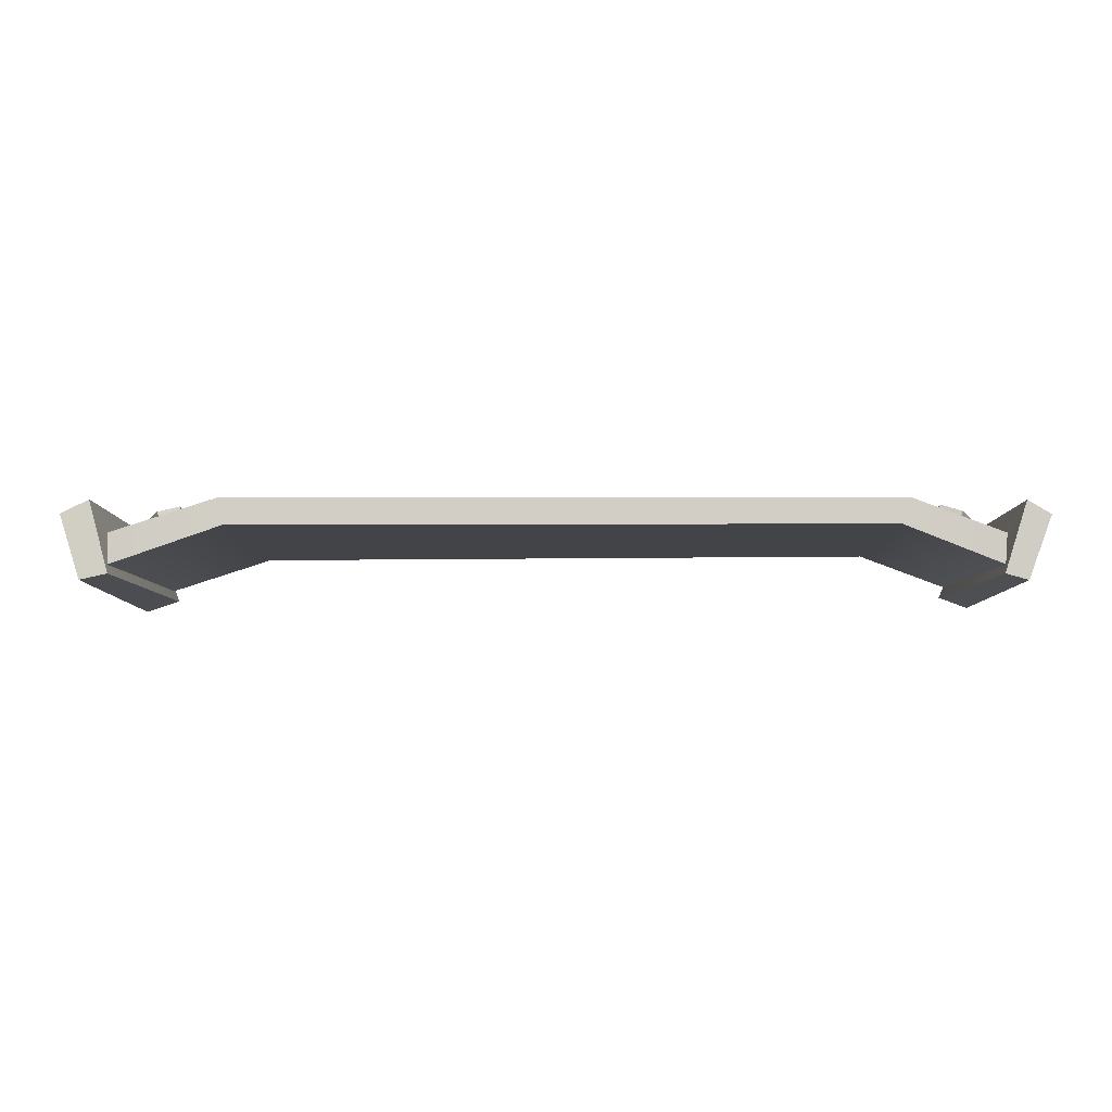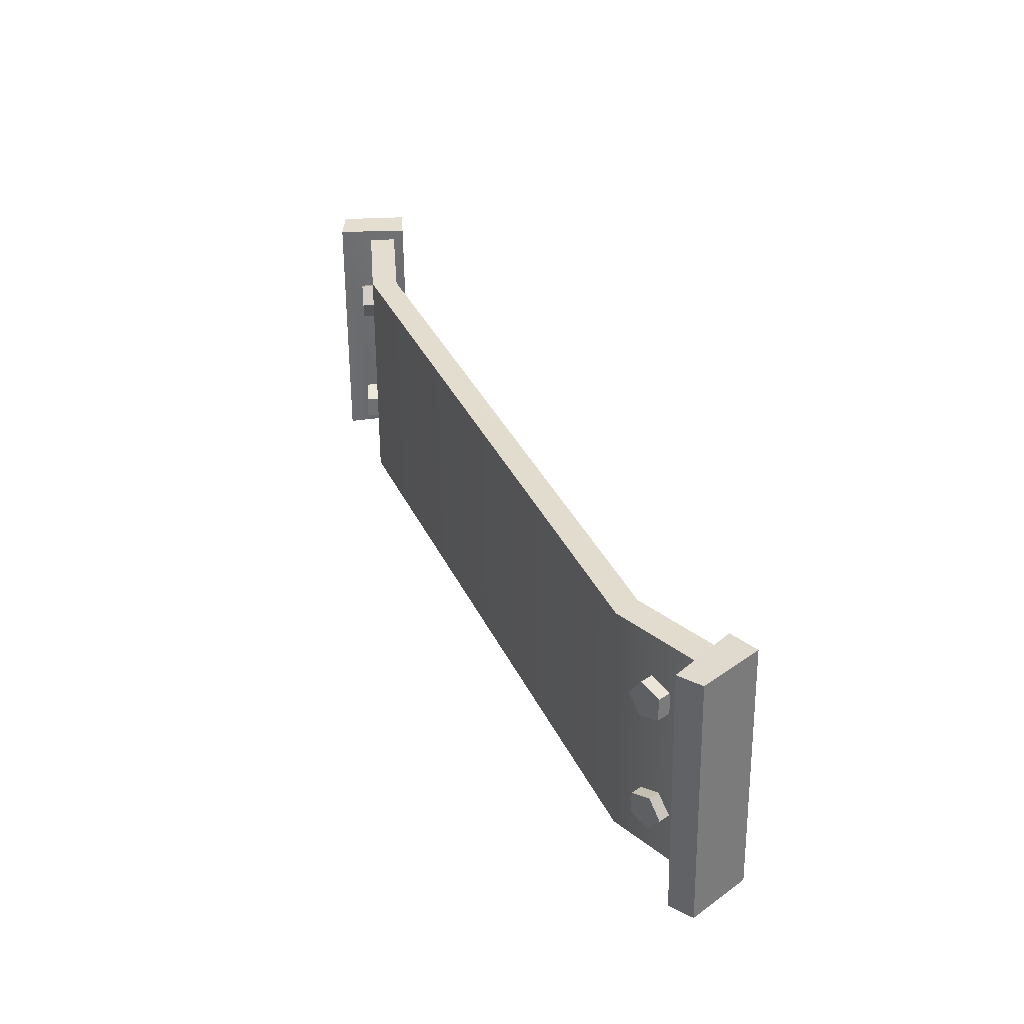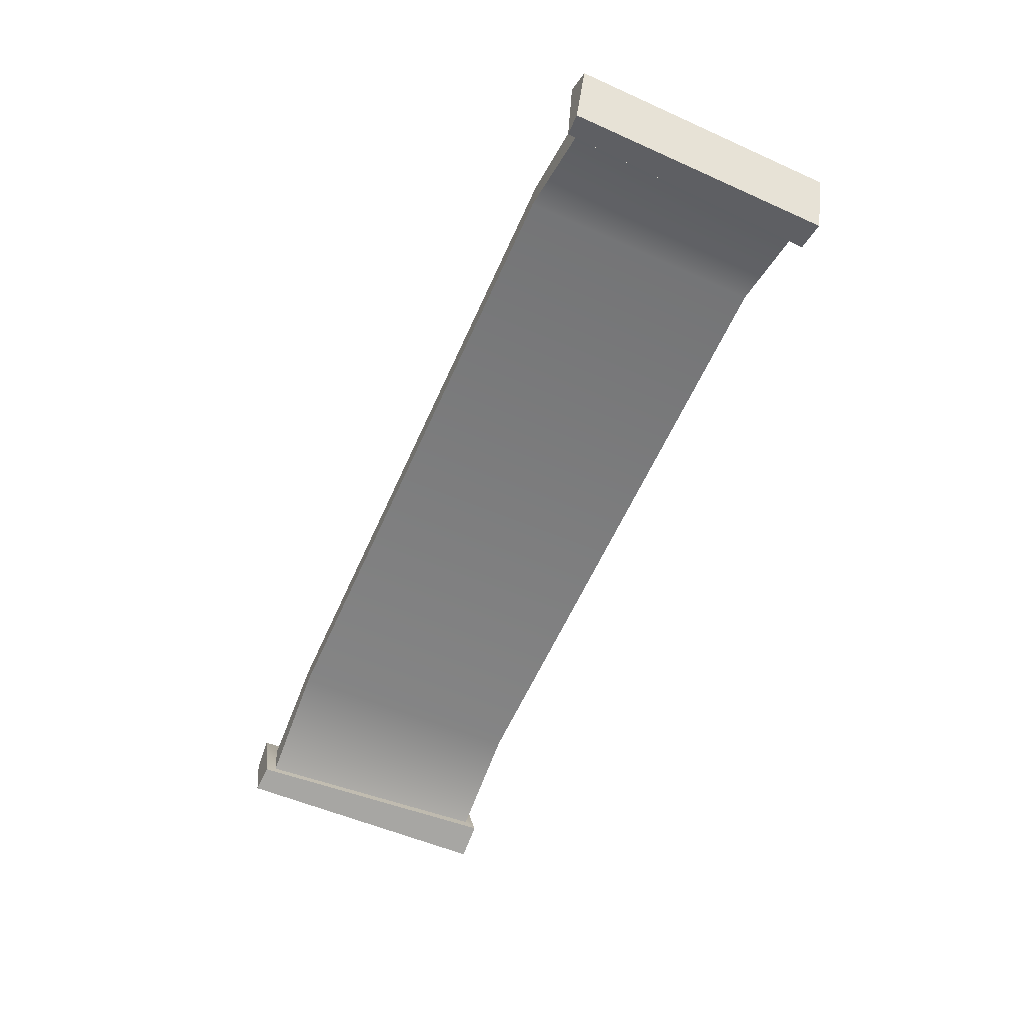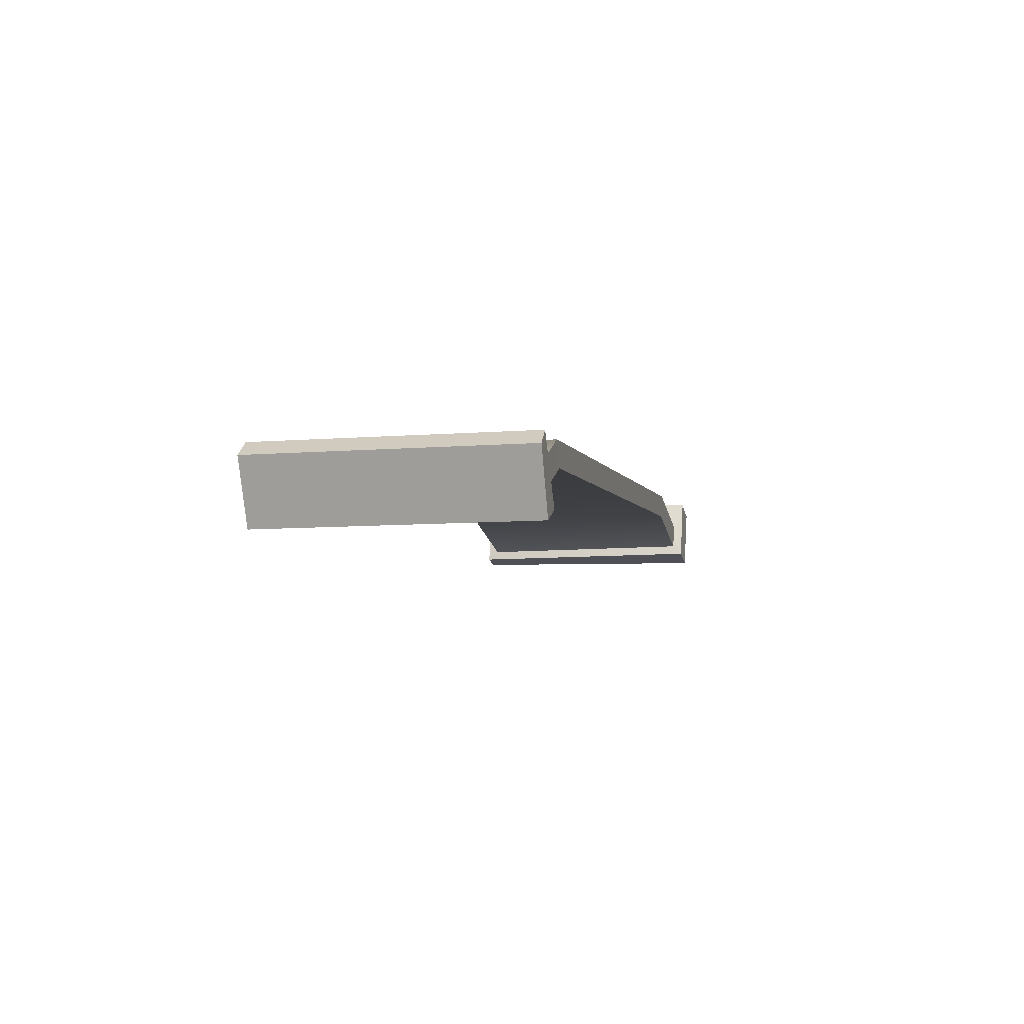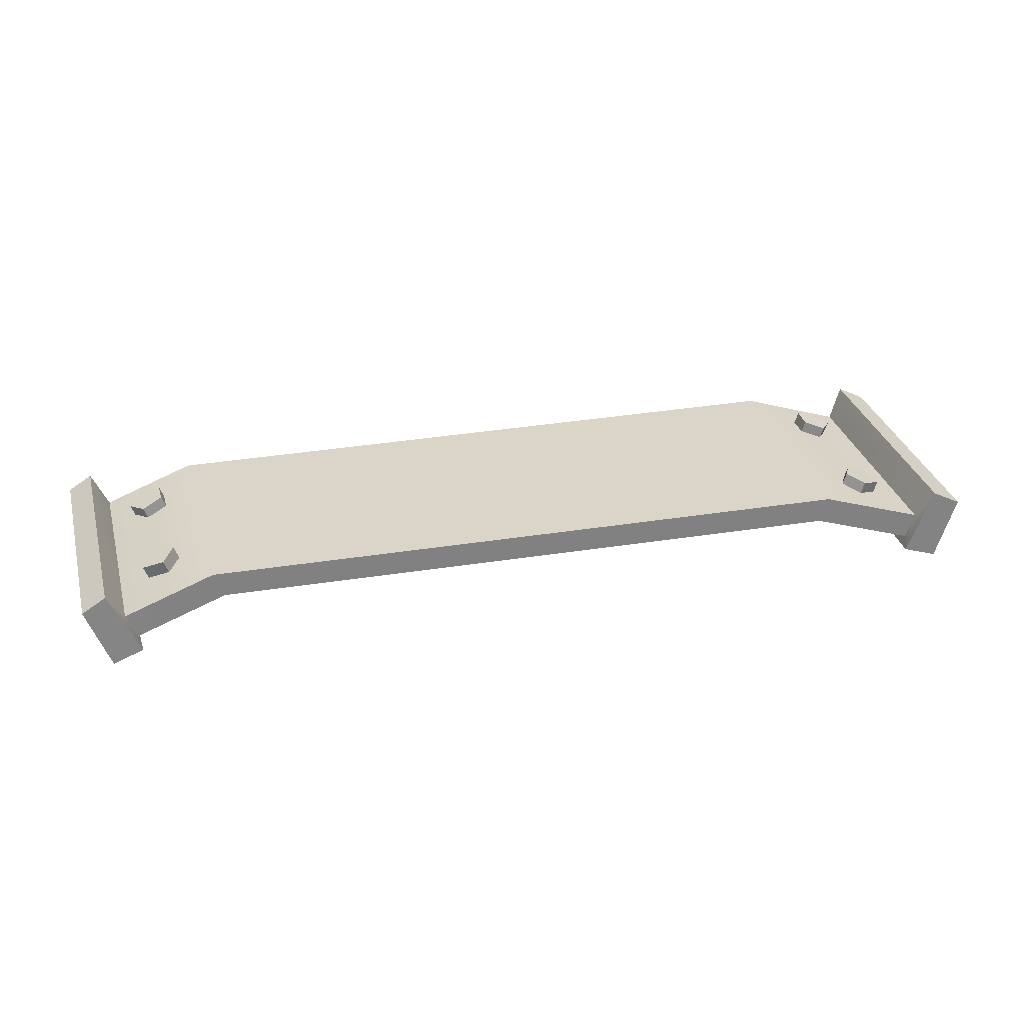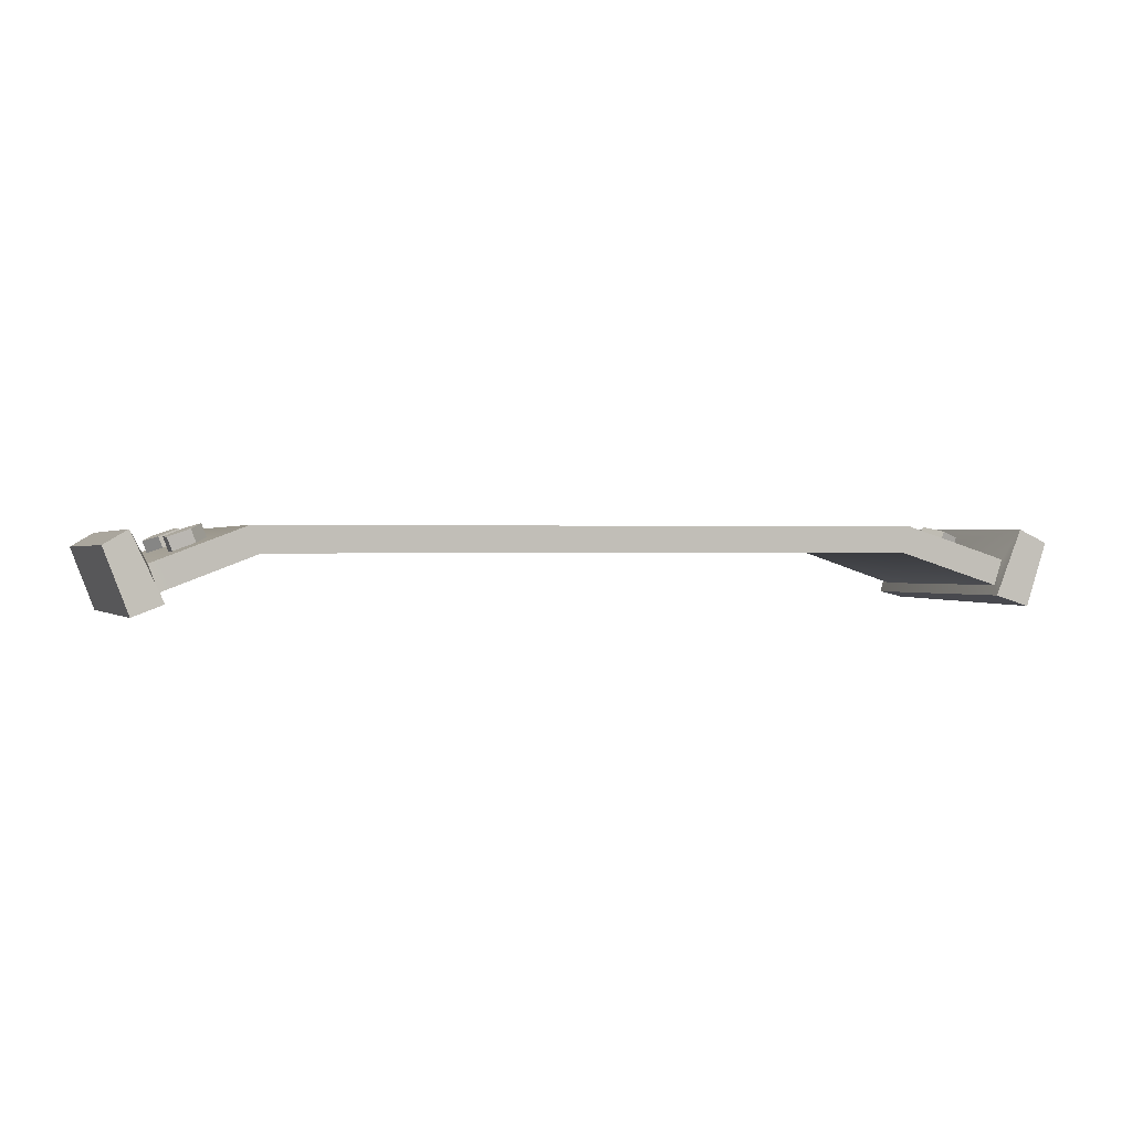
<metadata>
{"format":"obj","ext":"obj","renderer":"f3d","projection":"perspective","resolution":1024,"background":"white","views":[{"elev":-8.3,"azim":-179.1,"up":"+Y"},{"elev":34.7,"azim":-112.4,"up":"+Z"},{"elev":-59.2,"azim":-113.9,"up":"+Y"},{"elev":-3.9,"azim":-76.9,"up":"+Y"},{"elev":30.0,"azim":-13.9,"up":"+Y"},{"elev":1.3,"azim":-19.1,"up":"+Y"}]}
</metadata>
<code>
v -82.16 -6.693 24.9
v 83.09 -7.159 24.8
v -86.53 4.949 24.8
v 86.89 4.682 24.85
v -87.58 4.104 -24.51
v 87.58 4.66 -24.47
v -83.21 -7.539 -24.41
v 83.78 -7.181 -24.52
v -83.23 6.642 -24.88
v -82.16 7.488 24.43
v -76.59 -4.607 24.75
v -79.13 -6.341 -24.15
v 76.66 -5.097 24.71
v 81.67 7.197 24.55
v 82.36 7.175 -24.77
v 78.83 -6.007 -24.2
v -79.09 1.908 22.72
v -77.33 -2.797 22.76
v 77.29 -3.222 22.75
v 78.83 1.563 22.77
v -80.06 1.13 -22.65
v 79.46 1.543 -22.61
v -79.79 -4.464 -22.2
v 79.42 -4.131 -22.22
v -63.39 7.379 -23.11
v -62.42 8.157 22.26
v -60.66 3.452 22.3
v -61.62 2.674 -23.07
v 58 2.966 22.48
v 59.53 7.751 22.5
v 60.16 7.731 -22.88
v 58.63 2.945 -22.9
v -70 4.24 7.529
v -73.73 2.812 8.941
v -73.59 2.763 13.18
v -69.78 4.162 14.38
v -67.56 5.075 10.89
v -71.25 7.601 7.607
v -74.98 6.172 9.02
v -74.85 6.124 13.25
v -71.03 7.523 14.46
v -68.81 8.436 10.97
v -72.19 7.171 11.06
v -72.4 2.765 -16.3
v -74.63 1.848 -12.81
v -72.2 2.679 -9.444
v -68.47 4.109 -10.85
v -68.59 4.162 -15.08
v -73.66 6.125 -16.22
v -75.89 5.209 -12.73
v -73.46 6.04 -9.365
v -69.73 7.47 -10.77
v -69.85 7.523 -15
v -72.52 6.473 -12.82
v 71.1 2.932 -16.38
v 67.23 4.125 -15.13
v 67.13 4.003 -10.89
v 70.94 2.735 -9.53
v 73.39 2.073 -12.92
v 72.19 6.348 -16.26
v 68.32 7.541 -15
v 68.23 7.419 -10.77
v 72.03 6.151 -9.407
v 74.48 5.489 -12.8
v 71.05 6.59 -12.85
v 72.15 2.32 10.63
v 68.19 3.582 9.794
v 66.22 4.25 13.48
v 68.96 3.401 16.6
v 72.62 2.209 14.84
v 73.25 5.738 10.6
v 69.29 6.999 9.762
v 67.32 7.667 13.45
v 70.05 6.819 16.57
v 73.72 5.626 14.81
v 70.73 6.57 13.04
f 26 27 29 30
f 25 26 30 31
f 28 25 31 32
f 27 28 32 29
f 2 8 6 4
f 7 1 3 5
f 3 10 9 5
f 1 11 10 3
f 7 12 11 1
f 5 9 12 7
f 14 13 2 4
f 15 14 4 6
f 16 15 6 8
f 13 16 8 2
f 10 11 18 17
f 13 14 20 19
f 9 10 17 21
f 14 15 22 20
f 12 9 21 23
f 15 16 24 22
f 11 12 23 18
f 16 13 19 24
f 21 17 26 25
f 17 18 27 26
f 18 23 28 27
f 23 21 25 28
f 30 29 19 20
f 31 30 20 22
f 32 31 22 24
f 29 32 24 19
f 33 34 39 38
f 34 35 40 39
f 35 36 41 40
f 36 37 42 41
f 37 33 38 42
f 38 39 43
f 39 40 43
f 40 41 43
f 41 42 43
f 42 38 43
f 44 45 50 49
f 45 46 51 50
f 46 47 52 51
f 47 48 53 52
f 48 44 49 53
f 49 50 54
f 50 51 54
f 51 52 54
f 52 53 54
f 53 49 54
f 55 56 61 60
f 56 57 62 61
f 57 58 63 62
f 58 59 64 63
f 59 55 60 64
f 60 61 65
f 61 62 65
f 62 63 65
f 63 64 65
f 64 60 65
f 66 67 72 71
f 67 68 73 72
f 68 69 74 73
f 69 70 75 74
f 70 66 71 75
f 71 72 76
f 72 73 76
f 73 74 76
f 74 75 76
f 75 71 76

</code>
